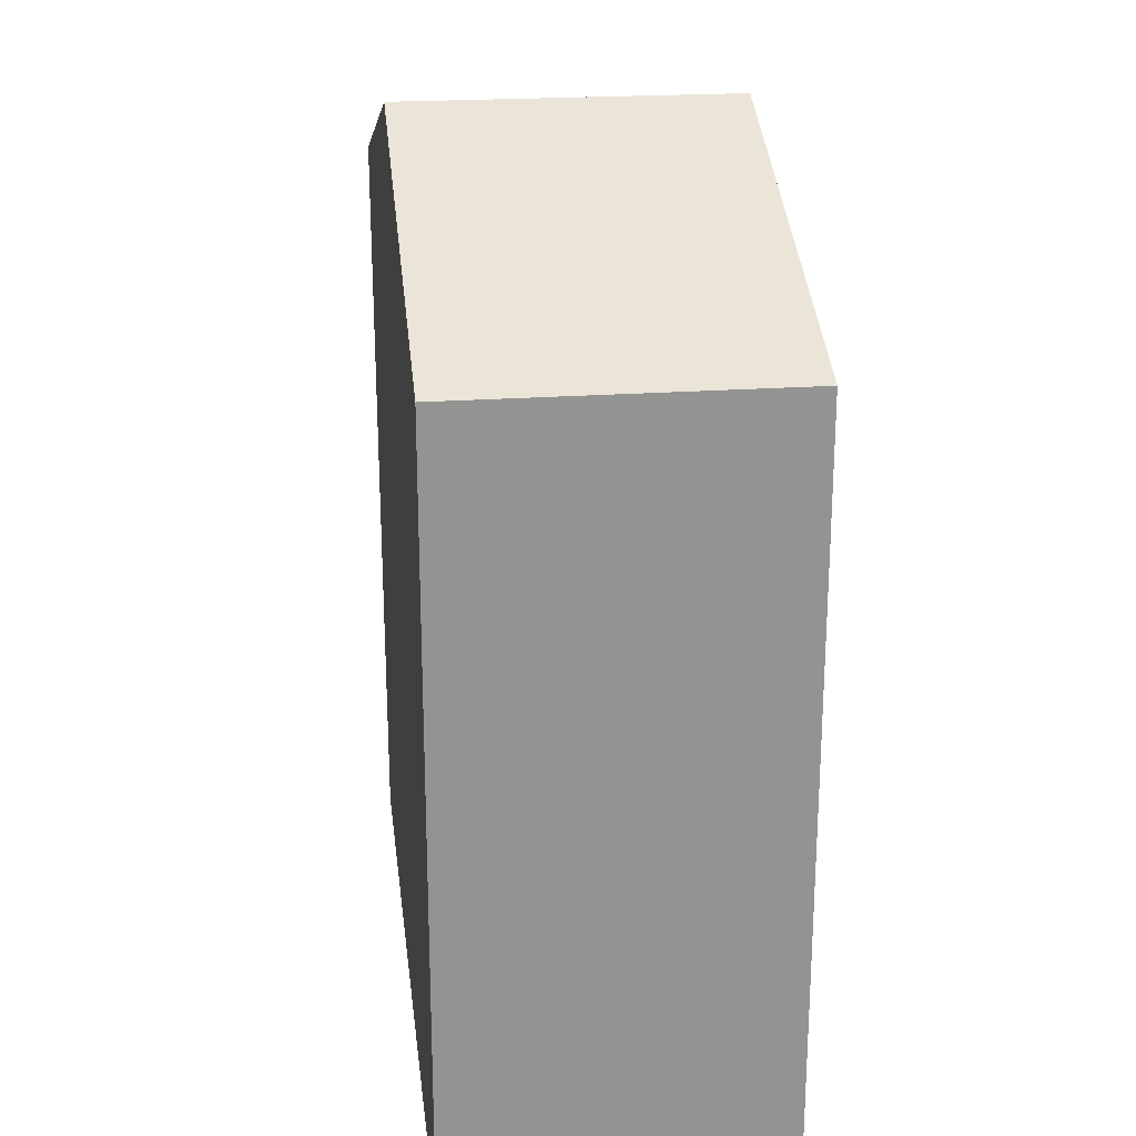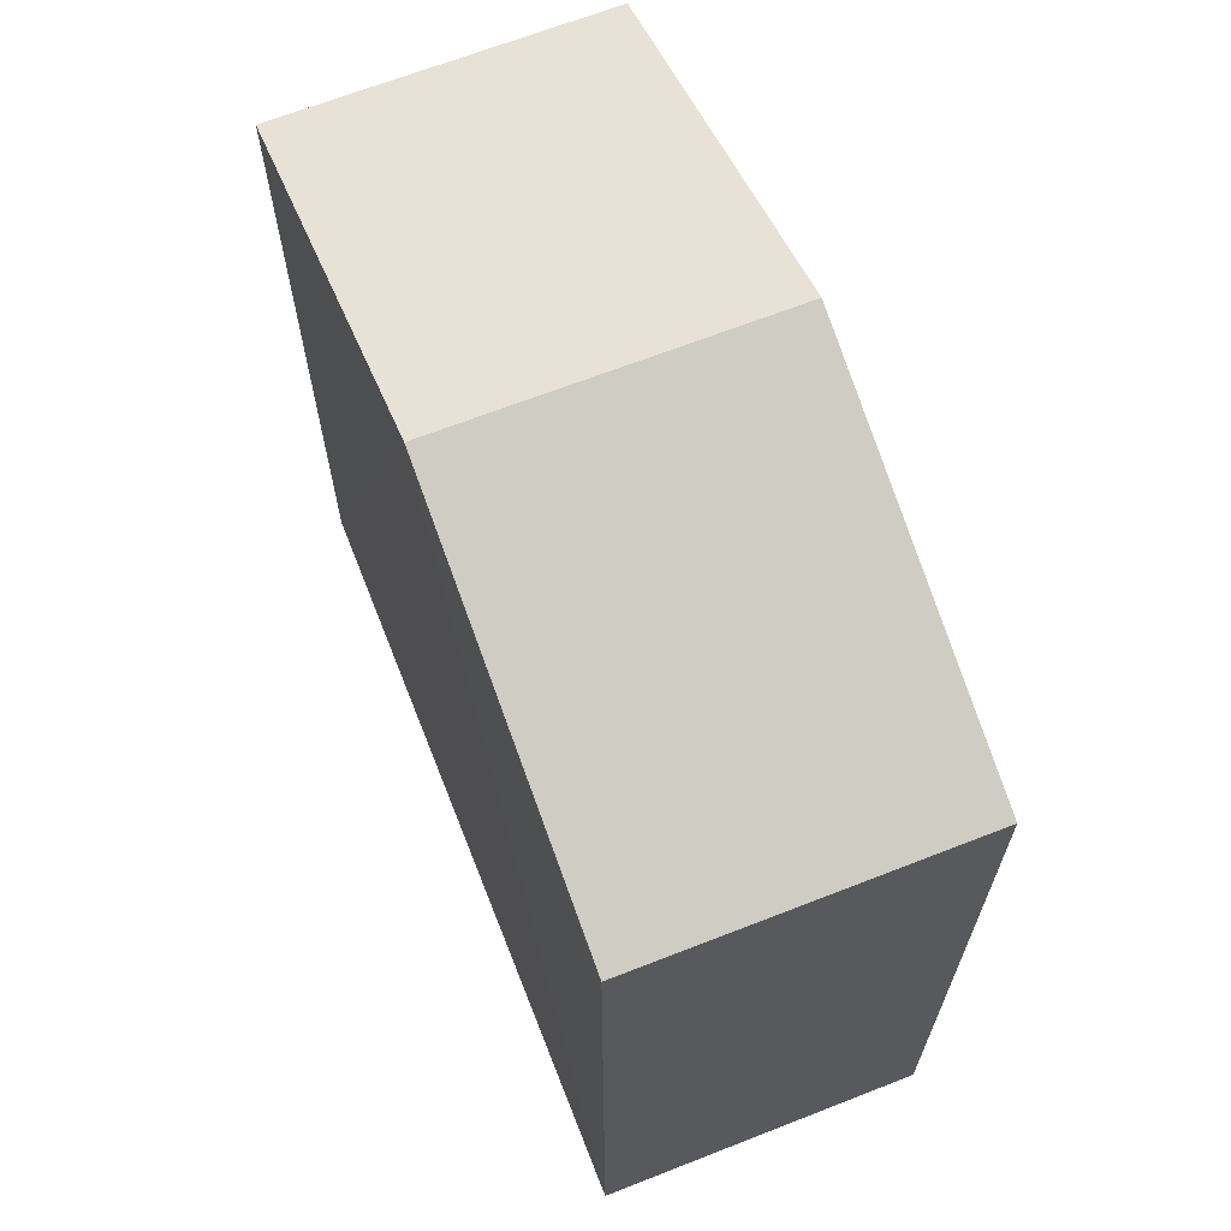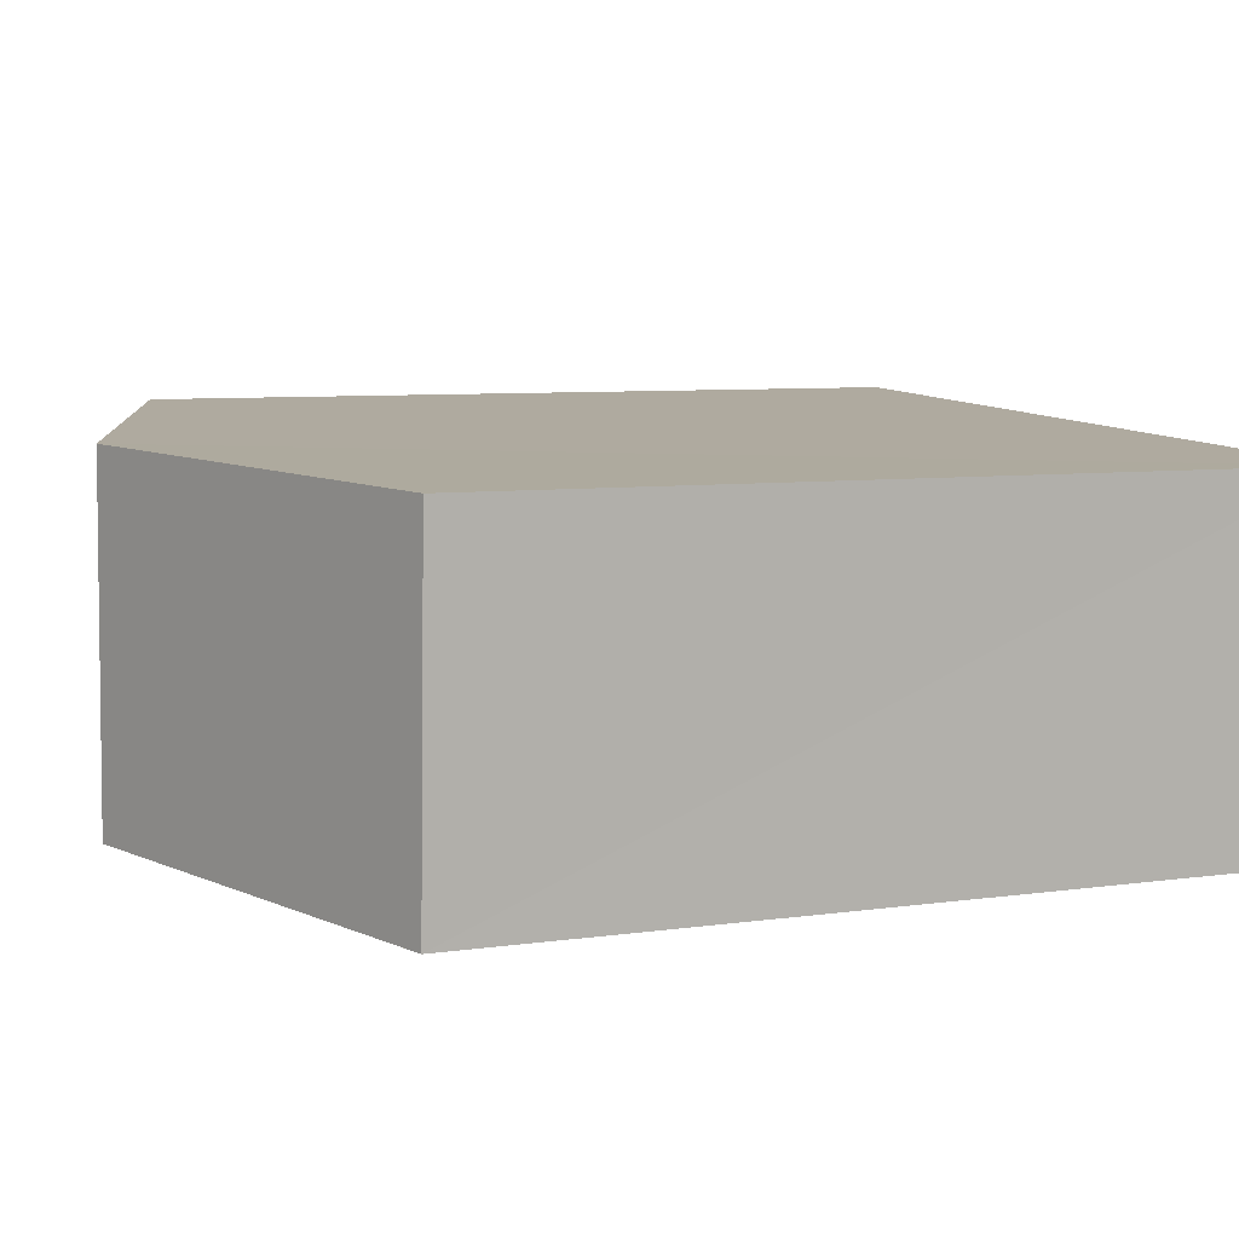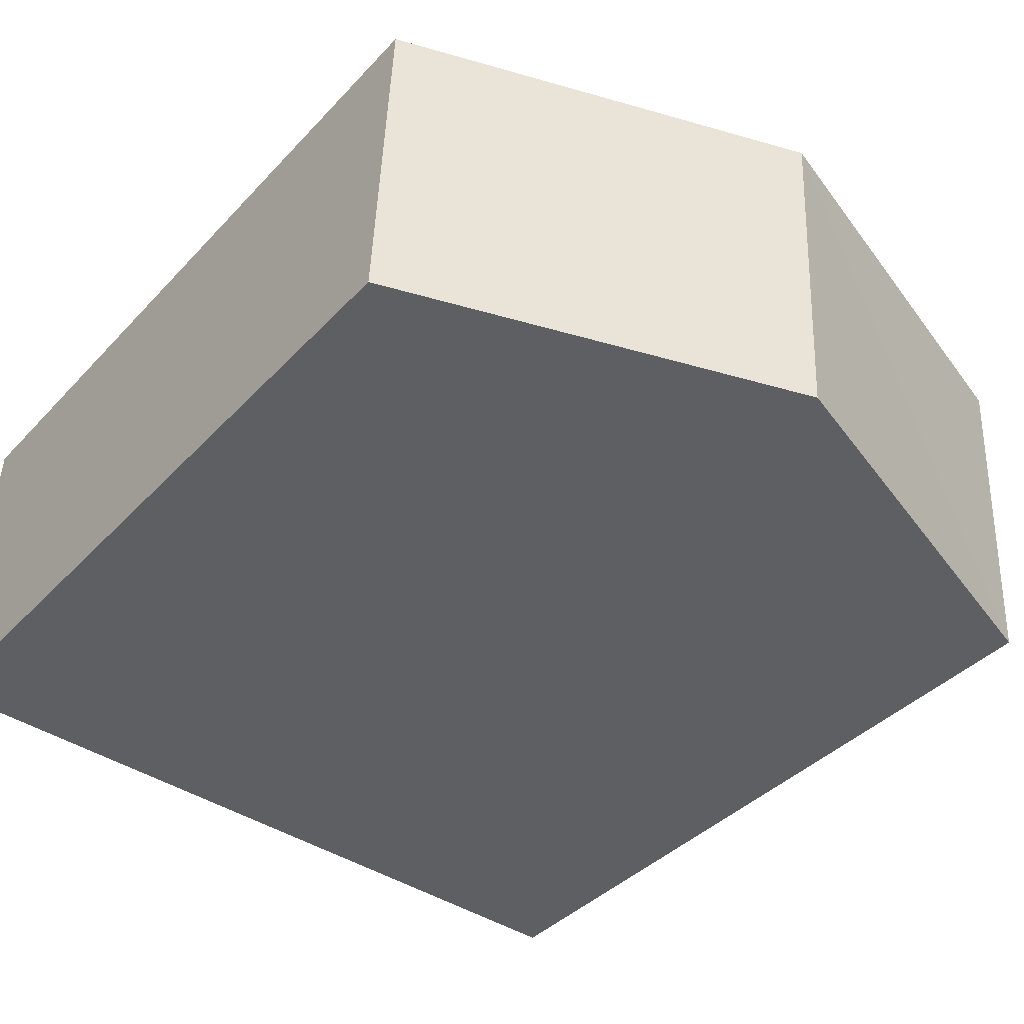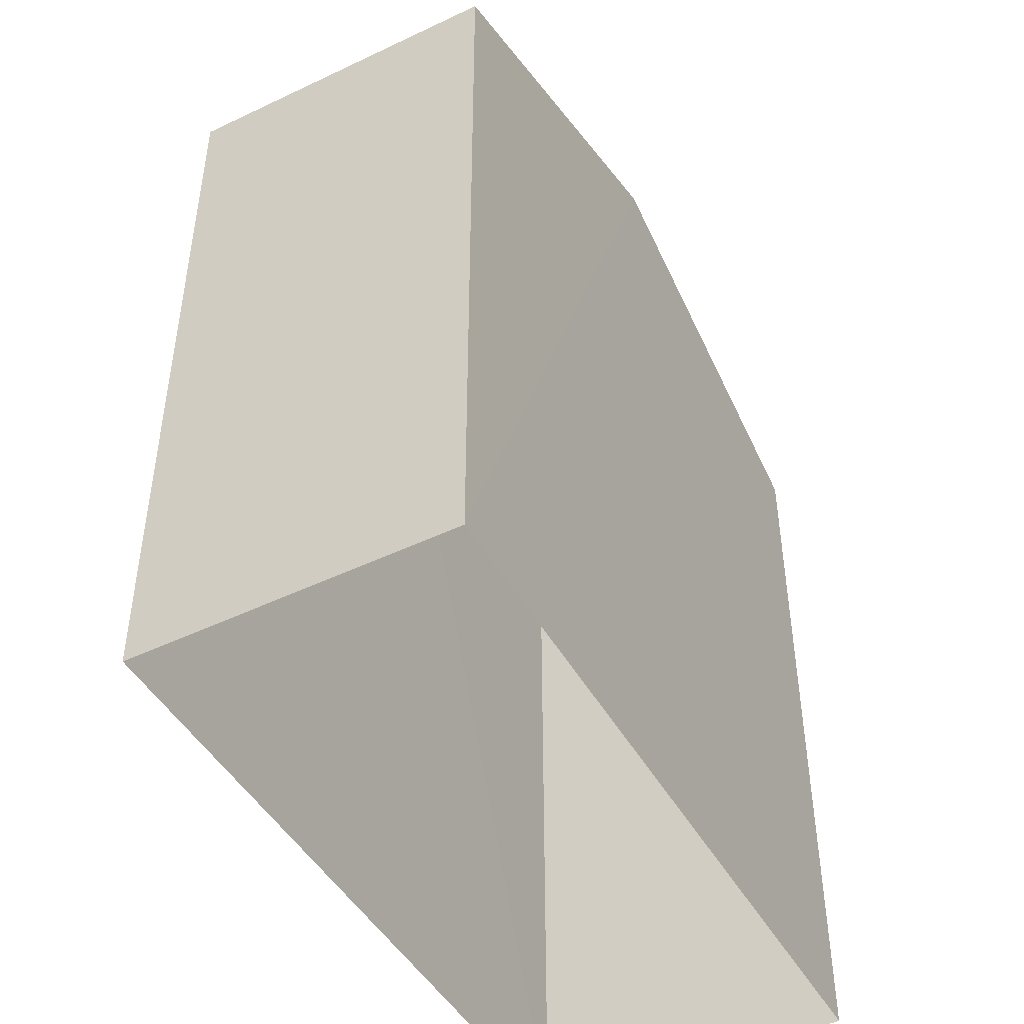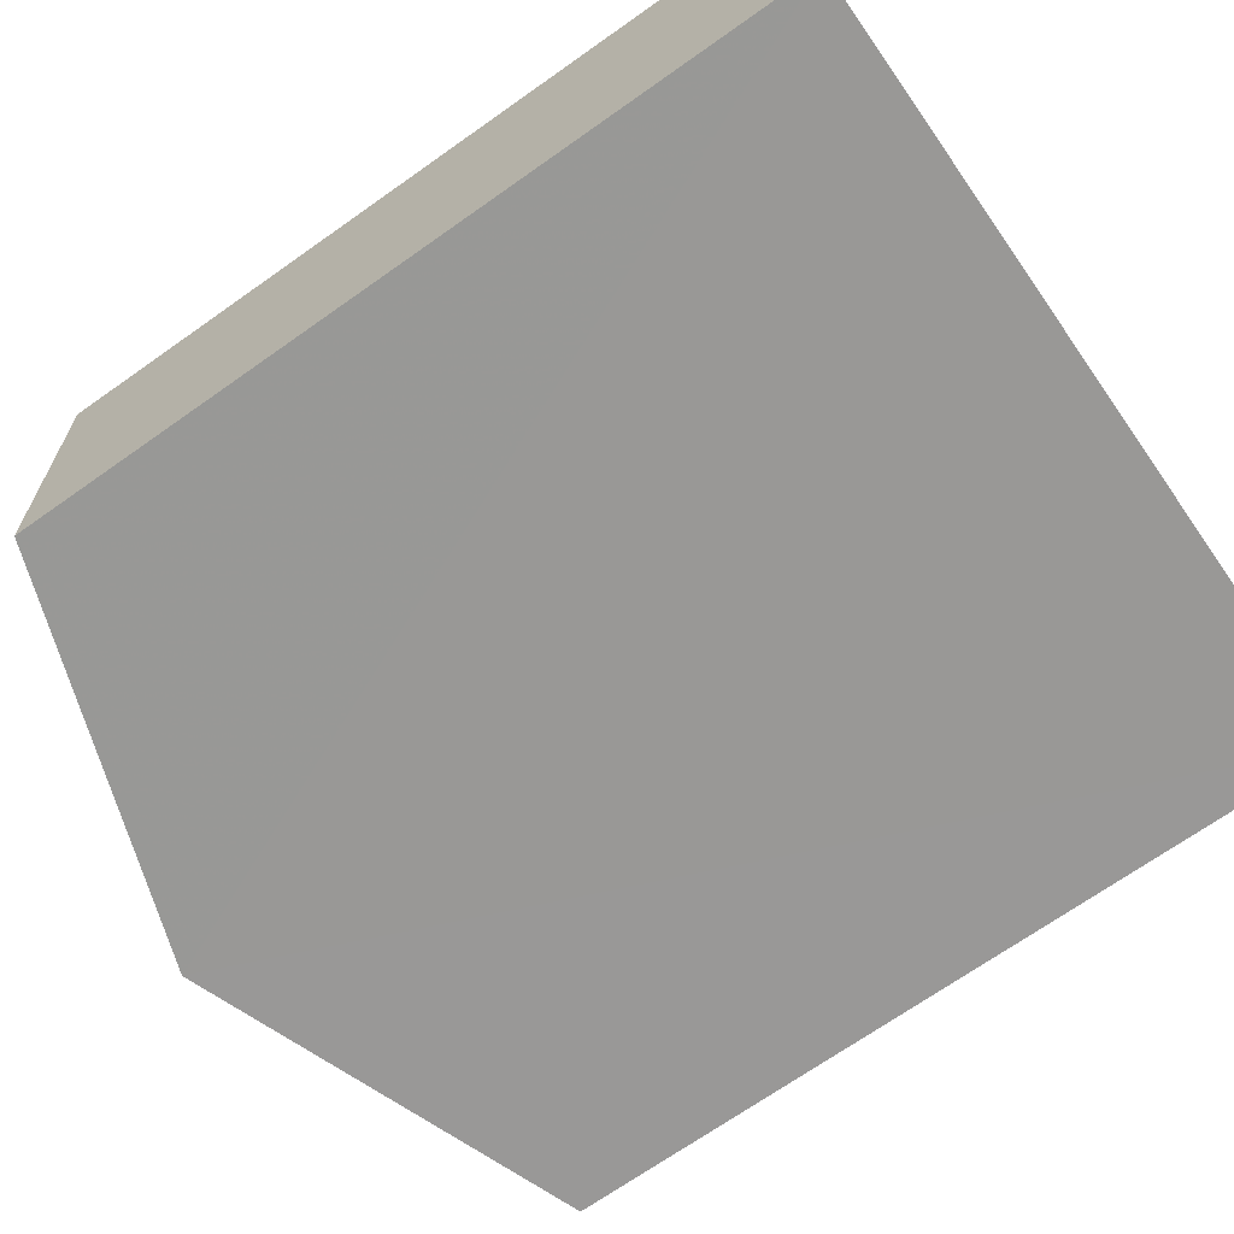
<metadata>
{"format":"obj","ext":"obj","renderer":"f3d","projection":"perspective","resolution":1024,"background":"white","views":[{"elev":23.8,"azim":-99.3,"up":"+Z"},{"elev":66.8,"azim":65.9,"up":"+Z"},{"elev":6.9,"azim":66.8,"up":"+Y"},{"elev":-38.6,"azim":-37.6,"up":"+Y"},{"elev":-46.2,"azim":-64.7,"up":"+Z"},{"elev":-70.6,"azim":125.0,"up":"+Y"}]}
</metadata>
<code>
v -3.729e+05 -1.055e+05 22.7
v -3.729e+05 -1.055e+05 22.7
v -3.729e+05 -1.055e+05 22.7
v -3.729e+05 -1.055e+05 22.7
v -3.729e+05 -1.055e+05 31.31
v -3.729e+05 -1.055e+05 31.31
v -3.729e+05 -1.055e+05 32.86
v -3.729e+05 -1.055e+05 32.86
v -3.729e+05 -1.055e+05 31.31
v -3.729e+05 -1.055e+05 31.31
f 1 2 3
f 1 4 2
f 5 6 7
f 8 5 7
f 9 10 8
f 7 9 8
f 5 1 3
f 6 5 3
f 10 4 8
f 4 1 8
f 1 5 8
f 6 3 7
f 3 2 7
f 2 9 7
f 10 2 4
f 10 9 2

</code>
